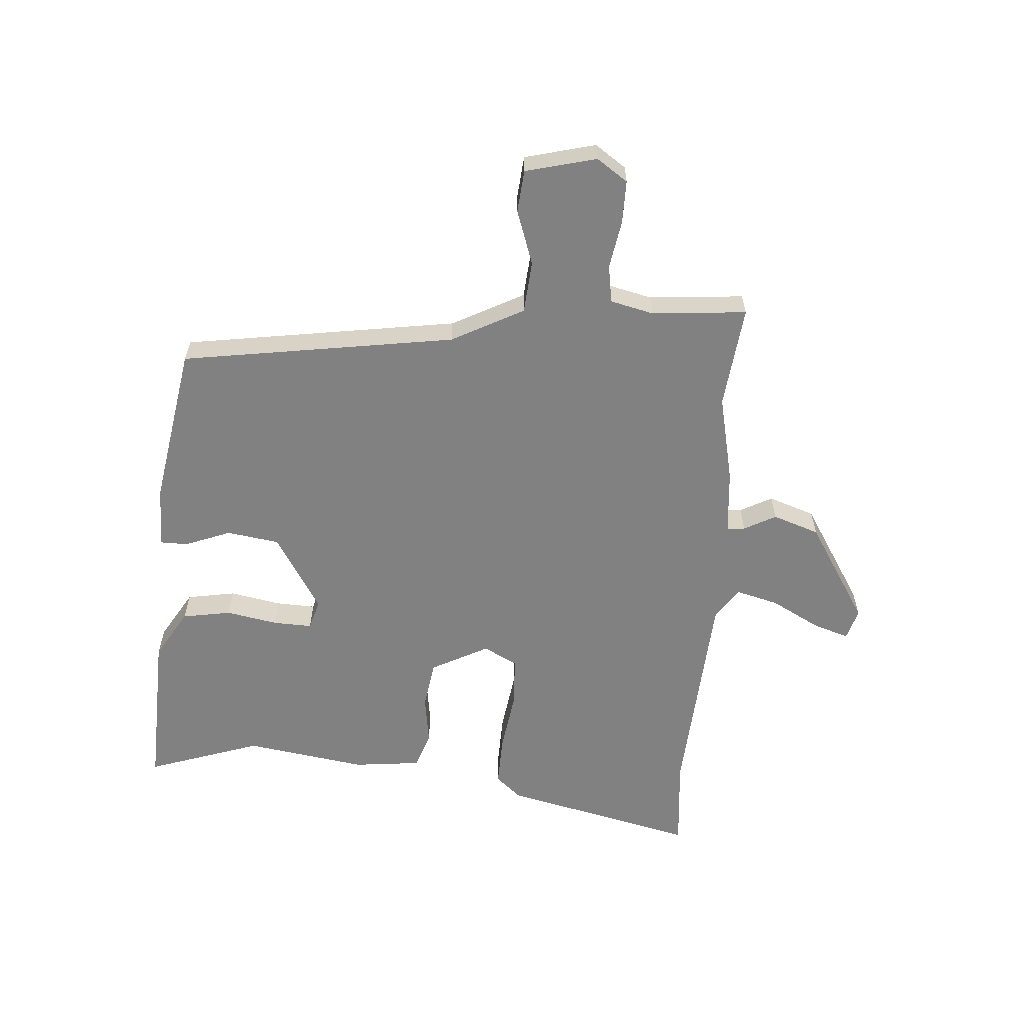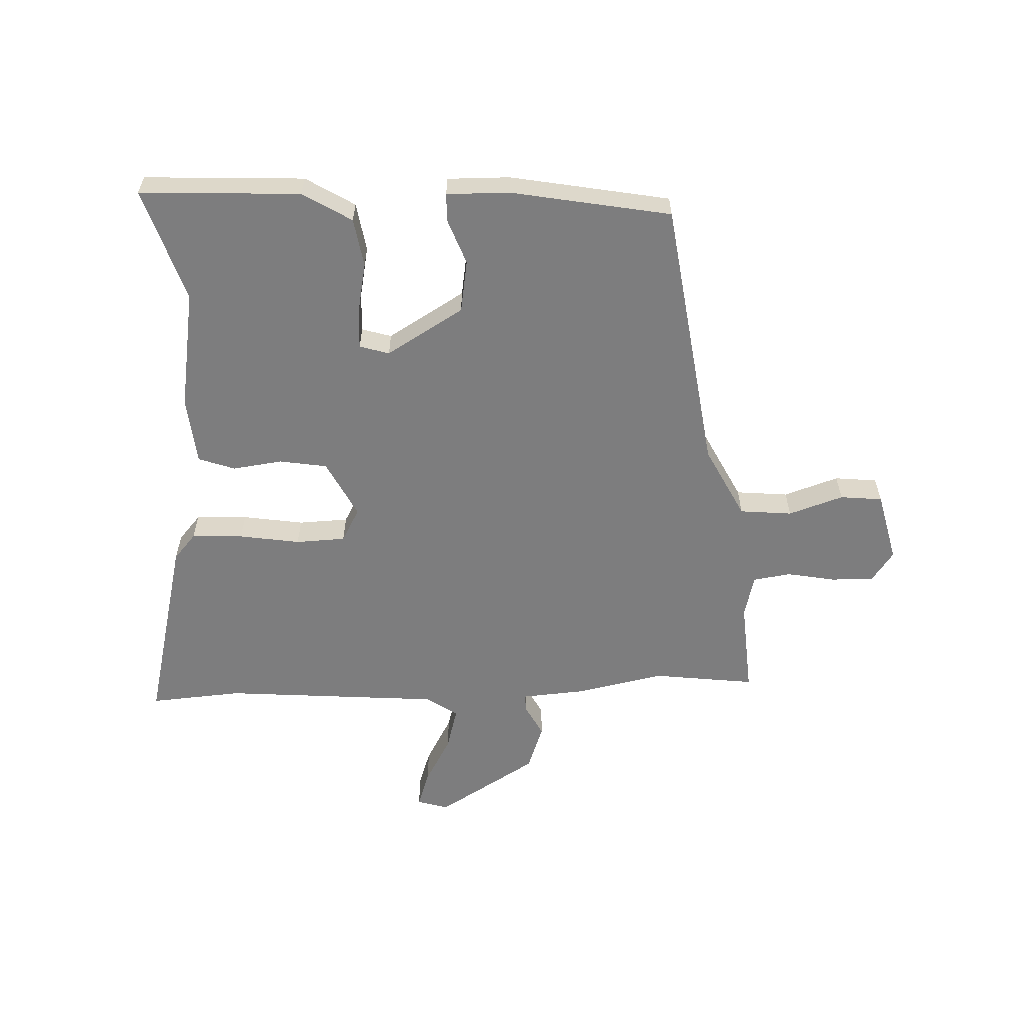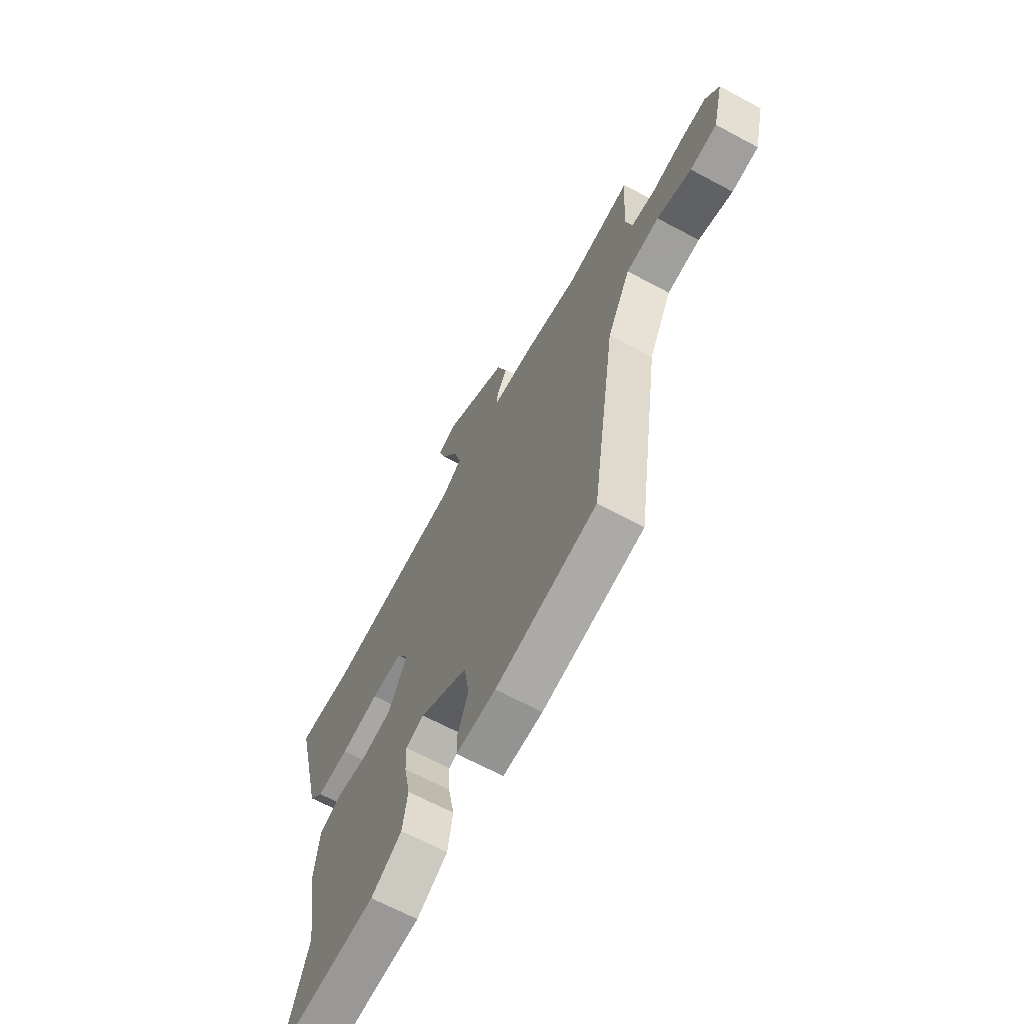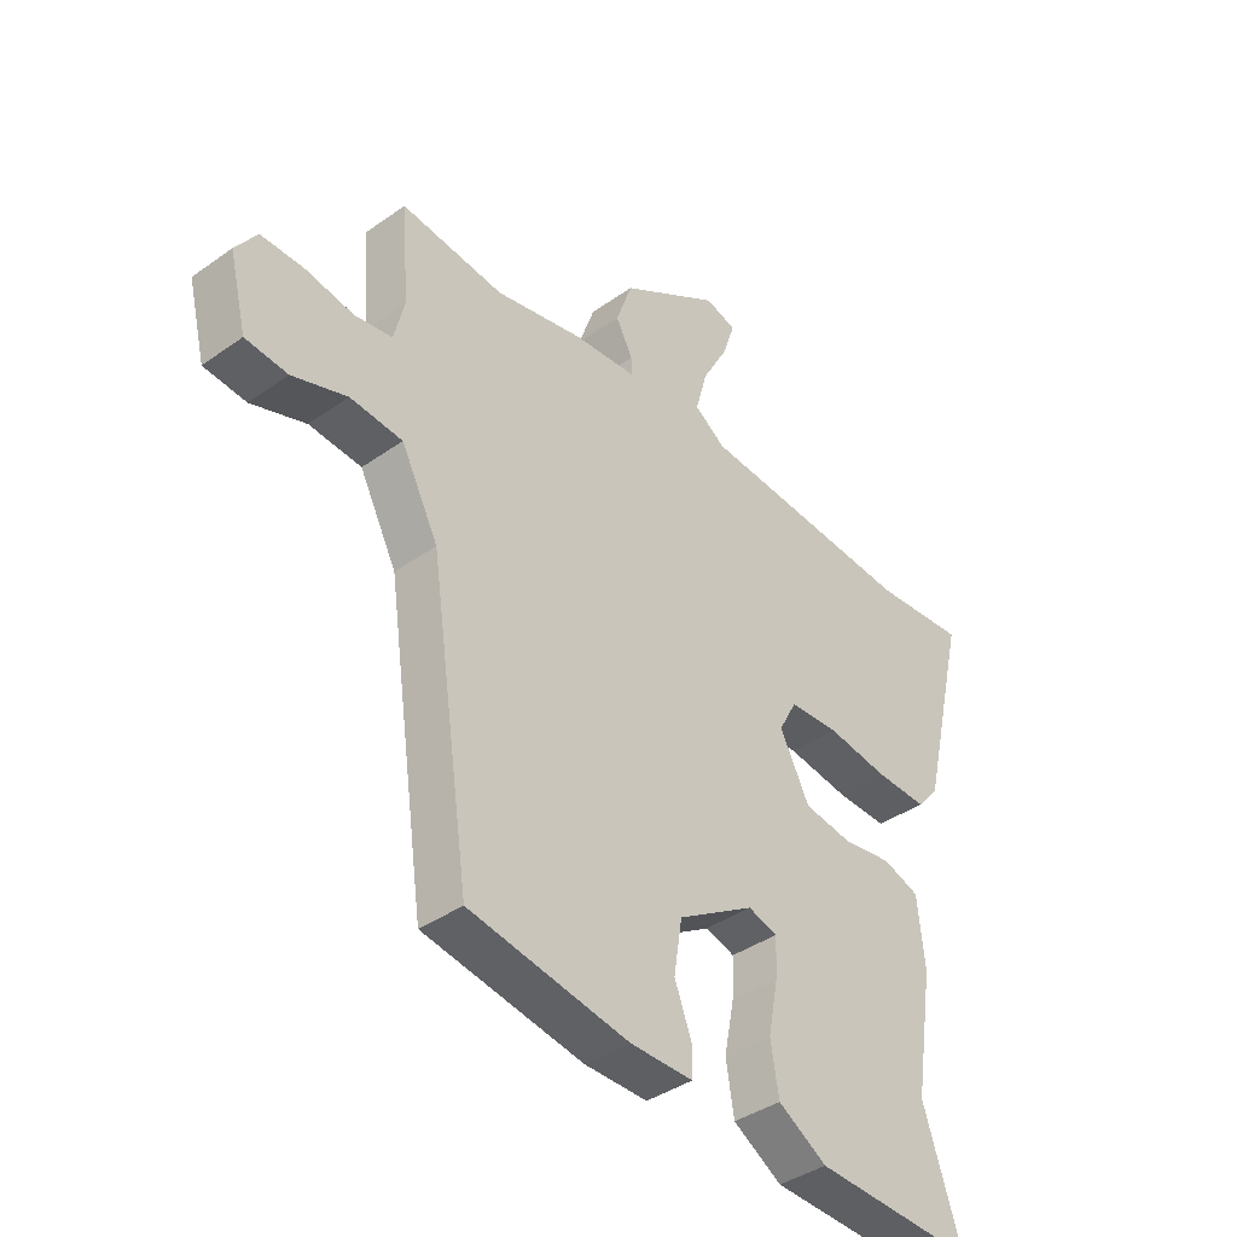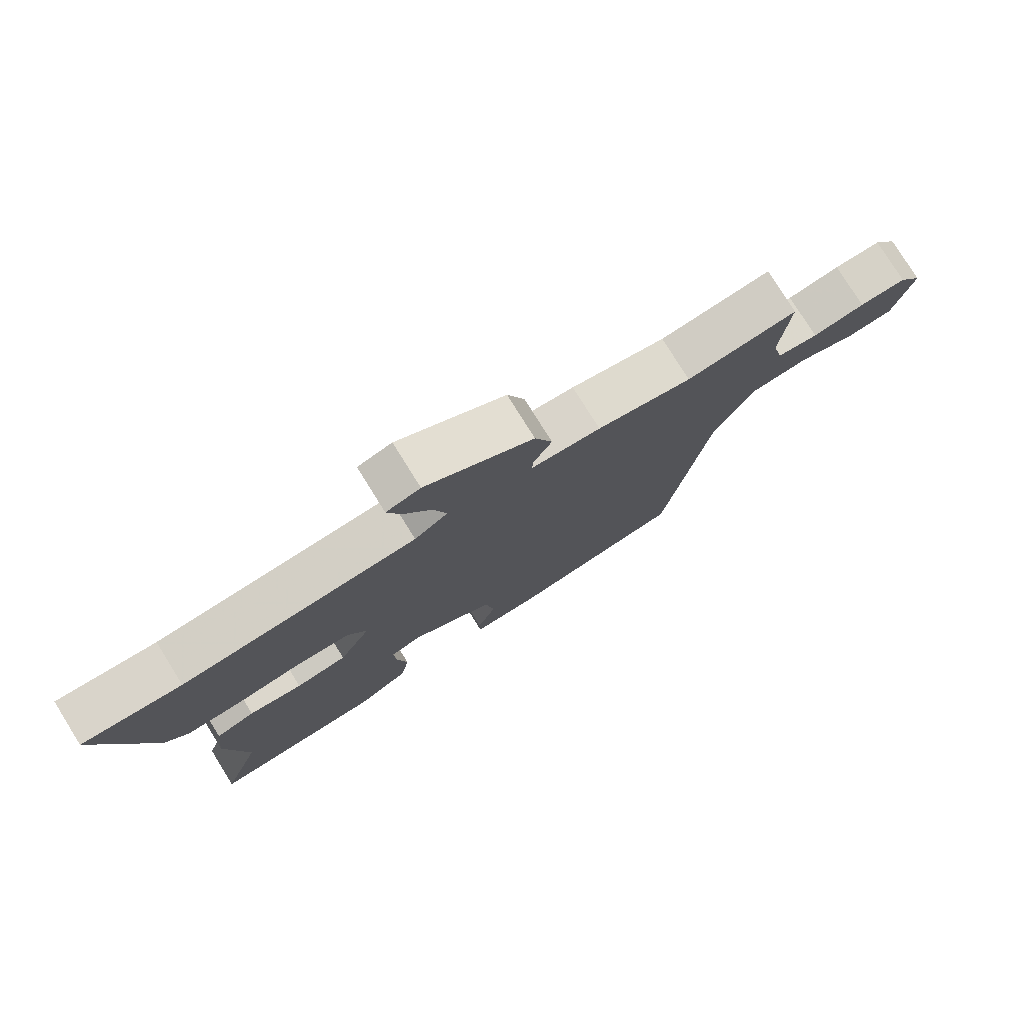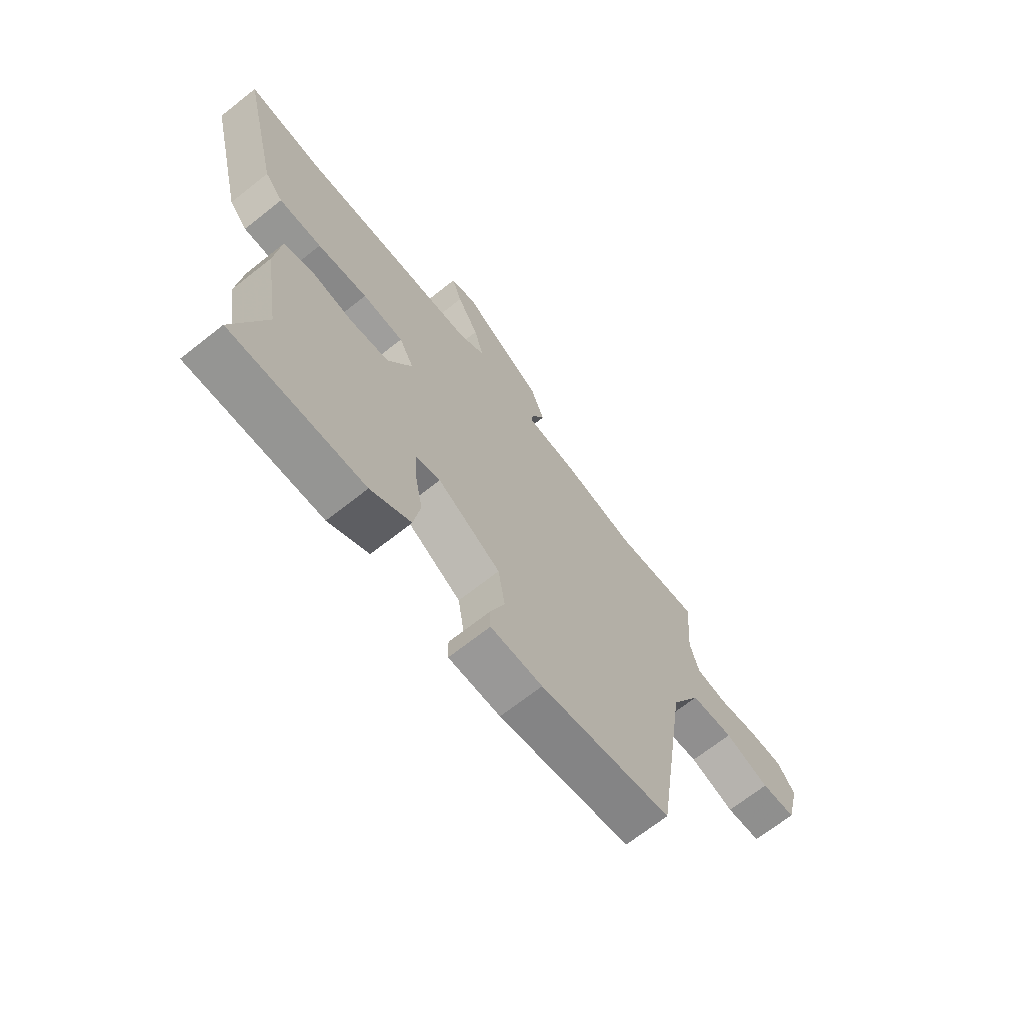
<metadata>
{"format":"obj","ext":"obj","renderer":"f3d","projection":"perspective","resolution":1024,"background":"white","views":[{"elev":-60.5,"azim":-93.8,"up":"+Y"},{"elev":-59.1,"azim":-178.0,"up":"+Y"},{"elev":-66.4,"azim":-118.3,"up":"+Z"},{"elev":-39.3,"azim":-48.5,"up":"+Z"},{"elev":77.9,"azim":148.1,"up":"+Z"},{"elev":-69.1,"azim":128.3,"up":"+Z"}]}
</metadata>
<code>
v -0.389 0.07 -0.481
v -0.458 0.07 -0.009
v -0.522 0.07 0.115
v -0.612 0.07 0.123
v -0.706 0.07 0.091
v -0.779 0.07 0.098
v -0.809 0.07 0.22
v -0.772 0.07 0.273
v -0.698 0.07 0.272
v -0.615 0.07 0.257
v -0.55 0.07 0.267
v -0.532 0.07 0.341
v -0.545 0.07 0.505
v -0.368 0.07 0.484
v -0.217 0.07 0.516
v -0.106 0.07 0.525
v -0.108 0.07 0.556
v -0.137 0.07 0.611
v -0.109 0.07 0.691
v 0.063 0.07 0.797
v 0.117 0.07 0.781
v 0.096 0.07 0.718
v 0.051 0.07 0.636
v 0.031 0.07 0.562
v 0.084 0.07 0.525
v 0.46 0.07 0.497
v 0.619 0.07 0.51
v 0.54 0.07 0.178
v 0.502 0.07 0.134
v 0.413 0.07 0.137
v 0.308 0.07 0.153
v 0.222 0.07 0.149
v 0.191 0.07 0.091
v 0.242 0.07 -0.008
v 0.324 0.07 -0.021
v 0.41 0.07 -0.009
v 0.473 0.07 -0.031
v 0.485 0.07 -0.148
v 0.452 0.07 -0.356
v 0.517 0.07 -0.552
v 0.24 0.07 -0.54
v 0.156 0.07 -0.489
v 0.142 0.07 -0.405
v 0.159 0.07 -0.316
v 0.162 0.07 -0.249
v 0.111 0.07 -0.234
v -0.021 0.07 -0.314
v -0.035 0.07 -0.404
v -0.005 0.07 -0.483
v -0.006 0.07 -0.531
v -0.114 0.07 -0.53
v -0.389 0 -0.481
v -0.458 0 -0.009
v -0.522 0 0.115
v -0.612 0 0.123
v -0.706 0 0.091
v -0.779 0 0.098
v -0.809 0 0.22
v -0.772 0 0.273
v -0.698 0 0.272
v -0.615 0 0.257
v -0.55 0 0.267
v -0.532 0 0.341
v -0.545 0 0.505
v -0.368 0 0.484
v -0.217 0 0.516
v -0.106 0 0.525
v -0.108 0 0.556
v -0.137 0 0.611
v -0.109 0 0.691
v 0.063 0 0.797
v 0.117 0 0.781
v 0.096 0 0.718
v 0.051 0 0.636
v 0.031 0 0.562
v 0.084 0 0.525
v 0.46 0 0.497
v 0.619 0 0.51
v 0.54 0 0.178
v 0.502 0 0.134
v 0.413 0 0.137
v 0.308 0 0.153
v 0.222 0 0.149
v 0.191 0 0.091
v 0.242 0 -0.008
v 0.324 0 -0.021
v 0.41 0 -0.009
v 0.473 0 -0.031
v 0.485 0 -0.148
v 0.452 0 -0.356
v 0.517 0 -0.552
v 0.24 0 -0.54
v 0.156 0 -0.489
v 0.142 0 -0.405
v 0.159 0 -0.316
v 0.162 0 -0.249
v 0.111 0 -0.234
v -0.021 0 -0.314
v -0.035 0 -0.404
v -0.005 0 -0.483
v -0.006 0 -0.531
v -0.114 0 -0.53
f 51 1 2
f 50 51 2
f 49 50 2
f 48 49 2
f 47 48 2 3
f 46 47 3
f 45 46 3
f 42 43 44
f 41 42 44
f 40 41 44
f 39 40 44
f 39 44 45
f 38 39 45
f 37 38 45
f 36 37 45
f 35 36 45
f 34 35 45
f 33 34 45 3
f 29 30 31
f 28 29 31
f 27 28 31
f 26 27 31
f 25 26 31 32
f 33 3 4
f 32 33 4
f 25 32 4
f 24 25 4
f 21 22 23
f 20 21 23
f 19 20 23
f 18 19 23
f 17 18 23
f 16 17 23 24
f 14 15 16
f 12 13 14
f 11 12 14 16
f 8 9 10
f 7 8 10
f 6 7 10
f 5 6 10
f 4 5 10
f 4 10 11
f 4 11 16 24
f 53 52 102
f 53 102 101
f 53 101 100
f 53 100 99
f 54 53 99 98
f 54 98 97
f 54 97 96
f 95 94 93
f 95 93 92
f 95 92 91
f 95 91 90
f 96 95 90
f 96 90 89
f 96 89 88
f 96 88 87
f 96 87 86
f 96 86 85
f 54 96 85 84
f 82 81 80
f 82 80 79
f 82 79 78
f 82 78 77
f 83 82 77 76
f 55 54 84
f 55 84 83
f 55 83 76
f 55 76 75
f 74 73 72
f 74 72 71
f 74 71 70
f 74 70 69
f 74 69 68
f 75 74 68 67
f 67 66 65
f 65 64 63
f 67 65 63 62
f 61 60 59
f 61 59 58
f 61 58 57
f 61 57 56
f 61 56 55
f 62 61 55
f 75 67 62 55
f 1 52 53 2
f 2 53 54 3
f 3 54 55 4
f 4 55 56 5
f 5 56 57 6
f 6 57 58 7
f 7 58 59 8
f 8 59 60 9
f 9 60 61 10
f 10 61 62 11
f 11 62 63 12
f 12 63 64 13
f 13 64 65 14
f 14 65 66 15
f 15 66 67 16
f 16 67 68 17
f 17 68 69 18
f 18 69 70 19
f 19 70 71 20
f 20 71 72 21
f 21 72 73 22
f 22 73 74 23
f 23 74 75 24
f 24 75 76 25
f 25 76 77 26
f 26 77 78 27
f 27 78 79 28
f 28 79 80 29
f 29 80 81 30
f 30 81 82 31
f 31 82 83 32
f 32 83 84 33
f 33 84 85 34
f 34 85 86 35
f 35 86 87 36
f 36 87 88 37
f 37 88 89 38
f 38 89 90 39
f 39 90 91 40
f 40 91 92 41
f 41 92 93 42
f 42 93 94 43
f 43 94 95 44
f 44 95 96 45
f 45 96 97 46
f 46 97 98 47
f 47 98 99 48
f 48 99 100 49
f 49 100 101 50
f 50 101 102 51
f 51 102 52 1

</code>
